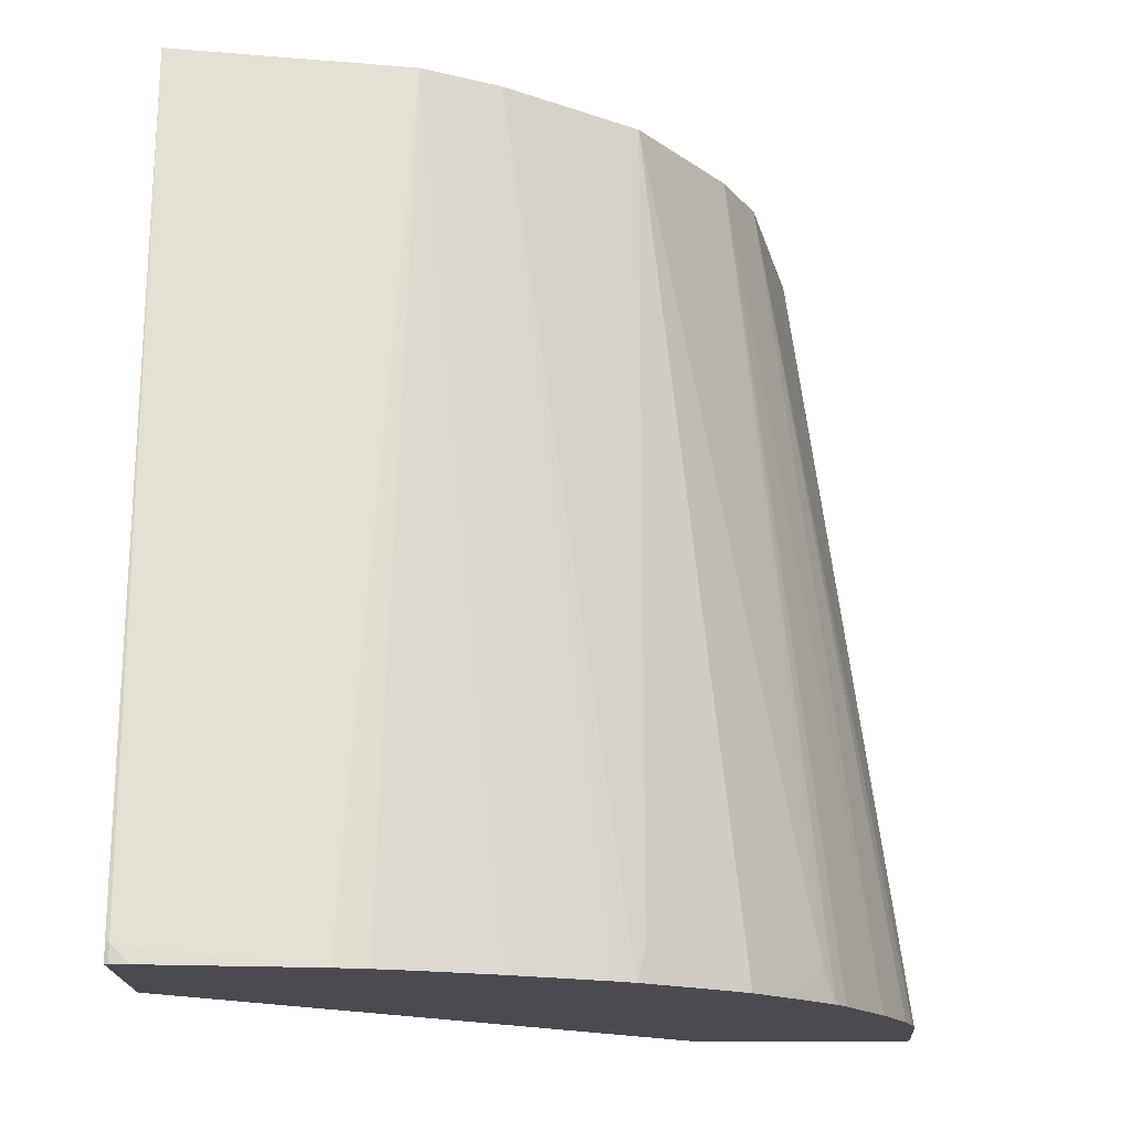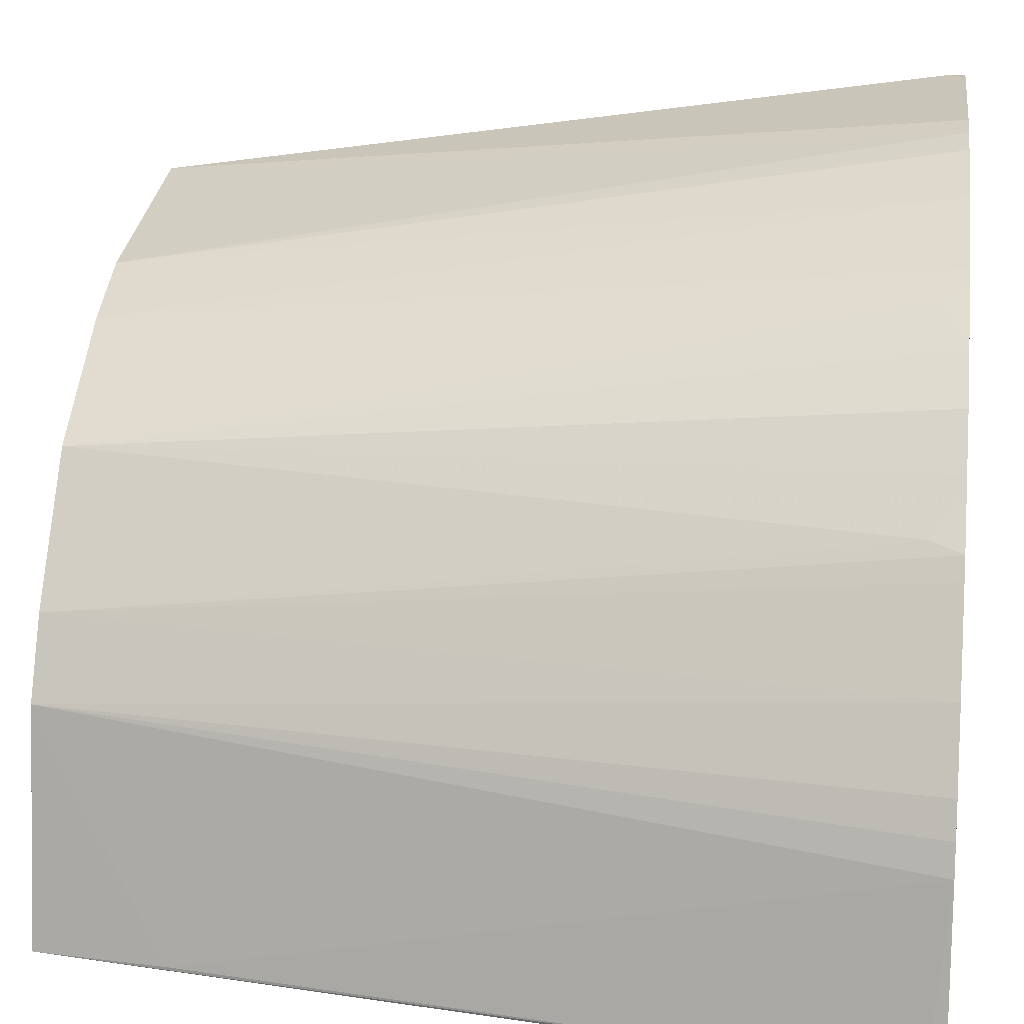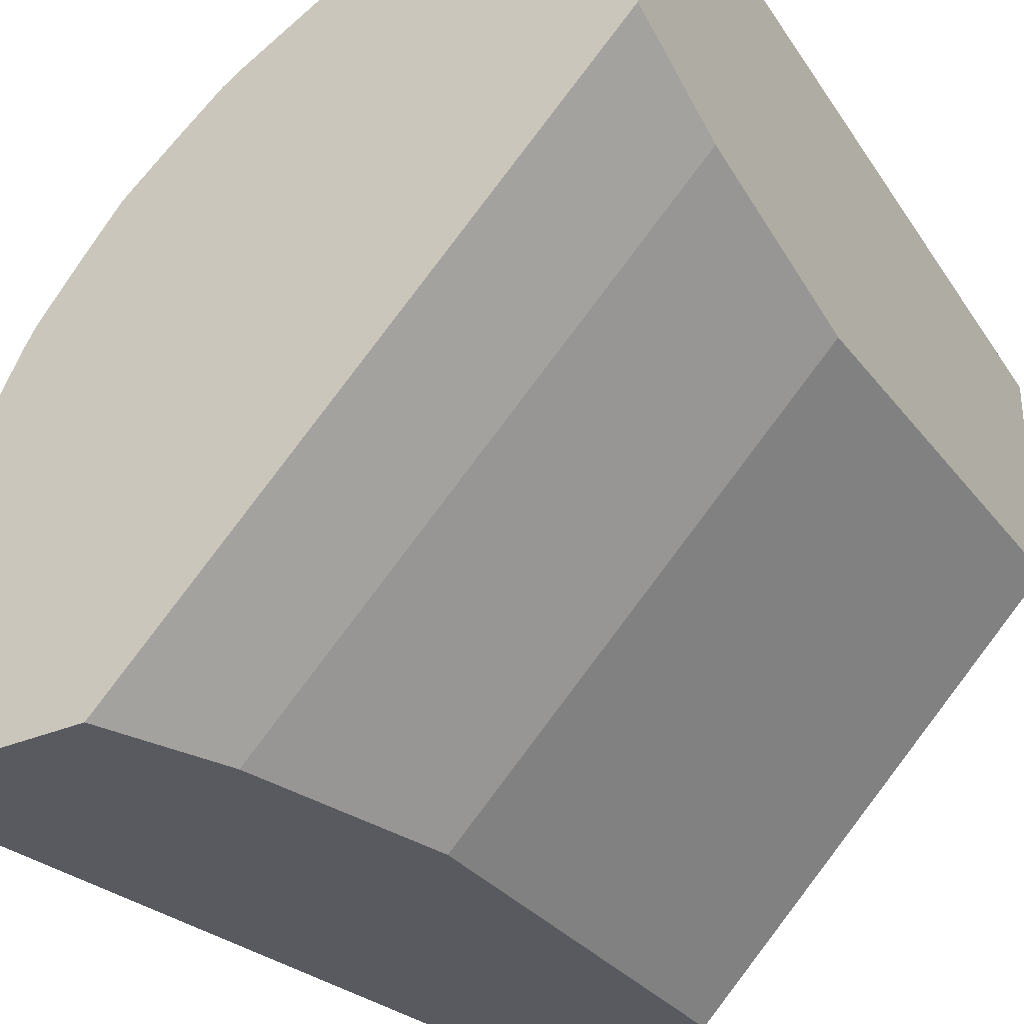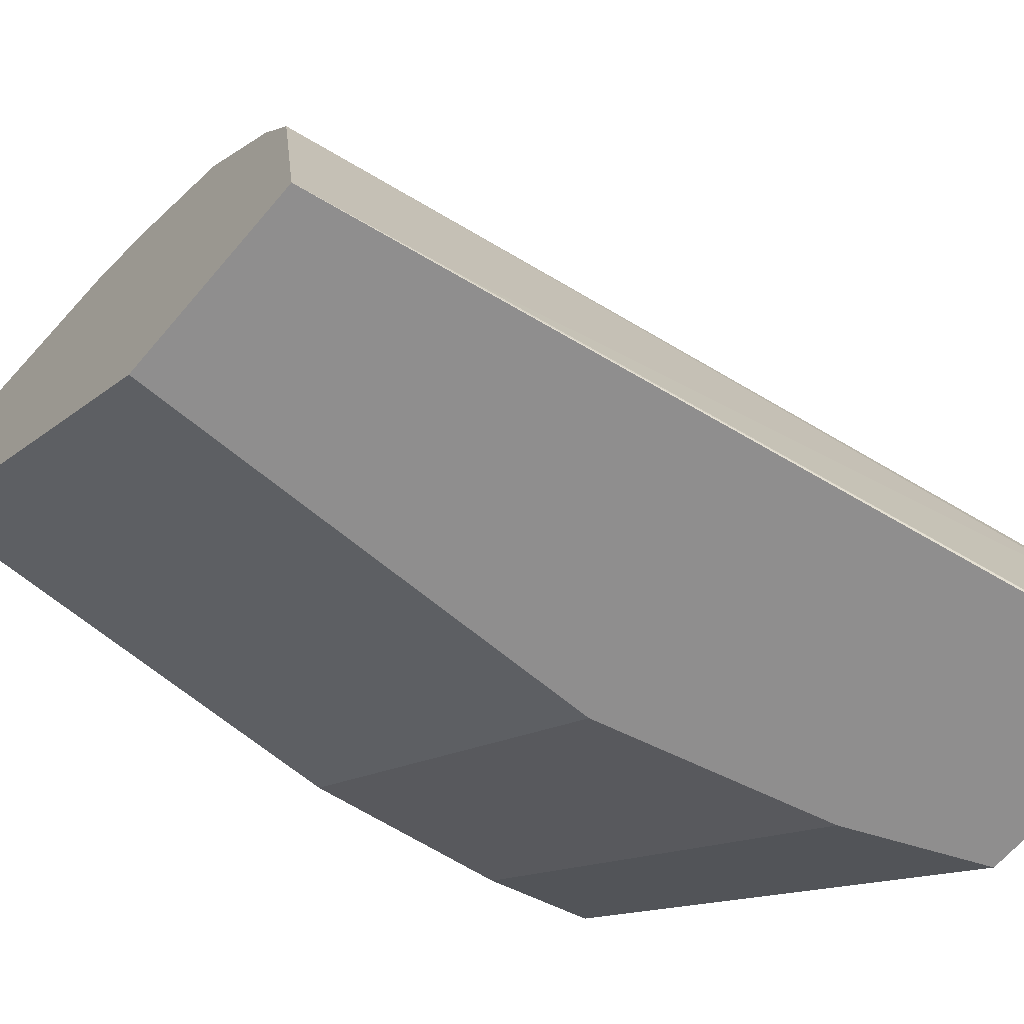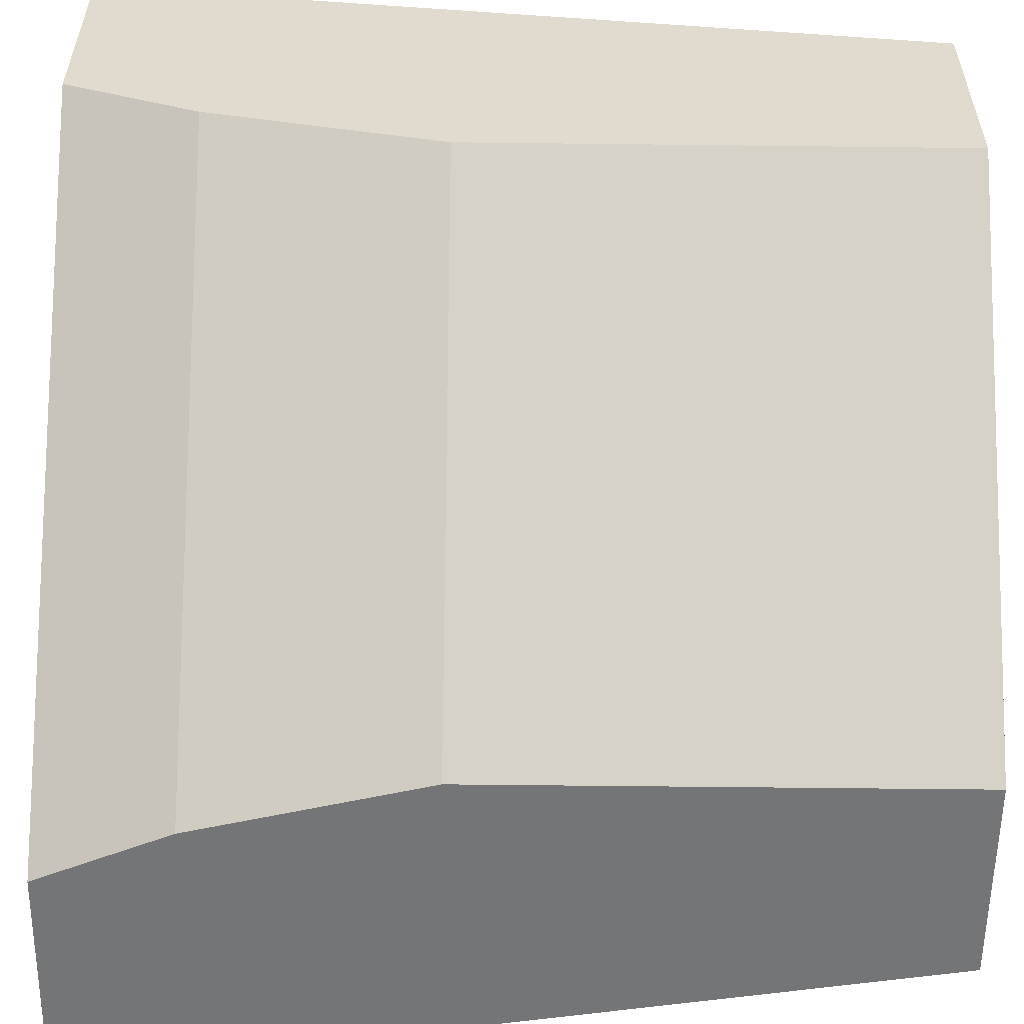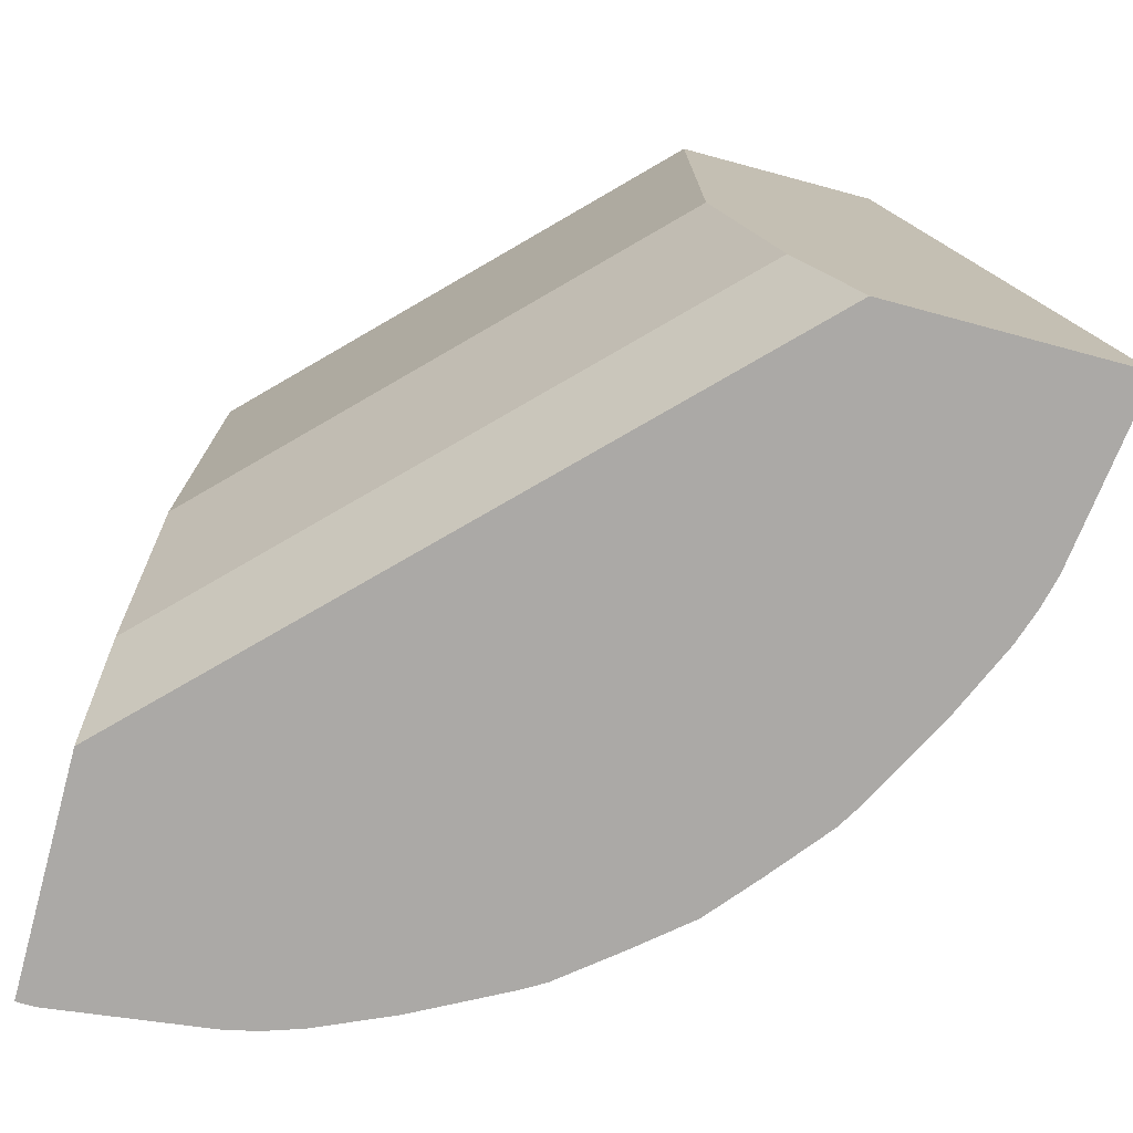
<metadata>
{"format":"obj","ext":"obj","renderer":"f3d","projection":"perspective","resolution":1024,"background":"white","views":[{"elev":-14.3,"azim":-92.1,"up":"+Y"},{"elev":16.7,"azim":-82.4,"up":"+Z"},{"elev":-31.9,"azim":31.2,"up":"+Z"},{"elev":-65.0,"azim":-130.2,"up":"+Z"},{"elev":-56.5,"azim":89.3,"up":"+Z"},{"elev":-75.6,"azim":165.0,"up":"+Y"}]}
</metadata>
<code>
v -0.005748 0.3273 0.2547
v -0.05879 0.3273 0.2477
v -2.202e-05 0.3273 0.2547
v -2.202e-05 0.333 0.2547
v -0.06926 0.3273 0.2452
v -2.202e-05 0.6142 0.2155
v 0.0008032 0.3273 0.2543
v 0.0008032 0.333 0.2543
v 0.0008032 0.3338 0.2542
v -0.08102 0.3273 0.2413
v -0.07837 0.6142 0.1959
v 0.0008032 0.6142 0.2151
v 0.0008032 0.3273 0.176
v -0.1061 0.3273 0.2302
v -0.09102 0.6142 0.1896
v 0.0008032 0.6142 0.1371
v -0.1758 0.3273 -0.001202
v 0.0008032 0.3722 0.1567
v -0.1371 0.3273 0.2139
v -0.1045 0.6142 0.1828
v -0.1371 0.6142 -0.001202
v 0.0008032 0.4506 0.1371
v -0.2542 0.3273 -0.001202
v -0.1567 0.3722 -0.001202
v -0.1371 0.4506 -0.001202
v -0.144 0.3273 0.2097
v -0.1502 0.6142 0.1502
v -0.1469 0.3379 0.2057
v -0.2077 0.6142 -0.001202
v -0.2546 0.3273 2.481e-05
v -0.2542 0.333 -0.001202
v -0.1633 0.3273 0.1943
v -0.1828 0.6142 0.1045
v -0.2057 0.3379 0.1469
v -0.1942 0.3273 0.1633
v -0.1801 0.3273 0.1801
v -0.254 0.3342 -0.001202
v -0.2546 0.333 2.481e-05
v -0.2155 0.5681 2.481e-05
v -0.1959 0.6142 0.07837
v -0.2546 0.3273 0.00576
v -0.1889 0.6142 0.09227
v -0.2302 0.3273 0.1061
v -0.2139 0.3273 0.1371
v -0.2097 0.3273 0.144
v -0.2477 0.3273 0.05878
v -0.1896 0.6142 0.09101
v -0.2452 0.3273 0.06925
v -0.2422 0.3273 0.07837
v -0.2413 0.3273 0.081
f 17 25 24
f 17 24 18
f 18 24 25
f 18 25 22
f 23 30 38
f 20 27 28
f 20 28 26
f 17 21 25
f 19 20 26
f 17 29 21
f 11 15 14
f 17 31 37
f 17 23 31
f 16 25 21
f 16 22 25
f 14 20 19
f 14 15 20
f 13 17 18
f 10 11 14
f 23 38 31
f 17 37 29
f 26 28 32
f 40 50 43
f 27 34 35
f 7 9 8
f 42 47 43
f 40 43 47
f 40 49 50
f 40 48 49
f 40 46 48
f 39 46 40
f 38 46 39
f 38 41 46
f 34 45 35
f 33 45 34
f 33 44 45
f 33 42 43
f 31 38 37
f 30 41 38
f 29 39 40
f 29 38 39
f 29 37 38
f 27 32 28
f 27 36 32
f 27 35 36
f 27 33 34
f 7 12 9
f 33 43 44
f 7 22 16
f 1 13 7
f 1 17 13
f 1 23 17
f 1 30 23
f 1 41 30
f 1 46 41
f 1 48 46
f 1 49 48
f 1 50 49
f 7 16 12
f 1 43 50
f 1 44 43
f 1 45 44
f 1 35 45
f 1 32 36
f 1 26 32
f 1 19 26
f 1 14 19
f 1 10 14
f 1 5 10
f 1 2 5
f 1 7 3
f 1 3 4
f 1 36 35
f 2 4 6
f 1 4 2
f 7 18 22
f 7 13 18
f 6 9 12
f 6 15 11
f 6 27 20
f 6 33 27
f 6 42 33
f 6 47 42
f 6 40 47
f 6 20 15
f 6 21 29
f 6 29 40
f 3 7 8
f 3 8 4
f 2 6 5
f 4 9 6
f 4 8 9
f 5 6 11
f 5 11 10
f 6 12 16
f 6 16 21

</code>
